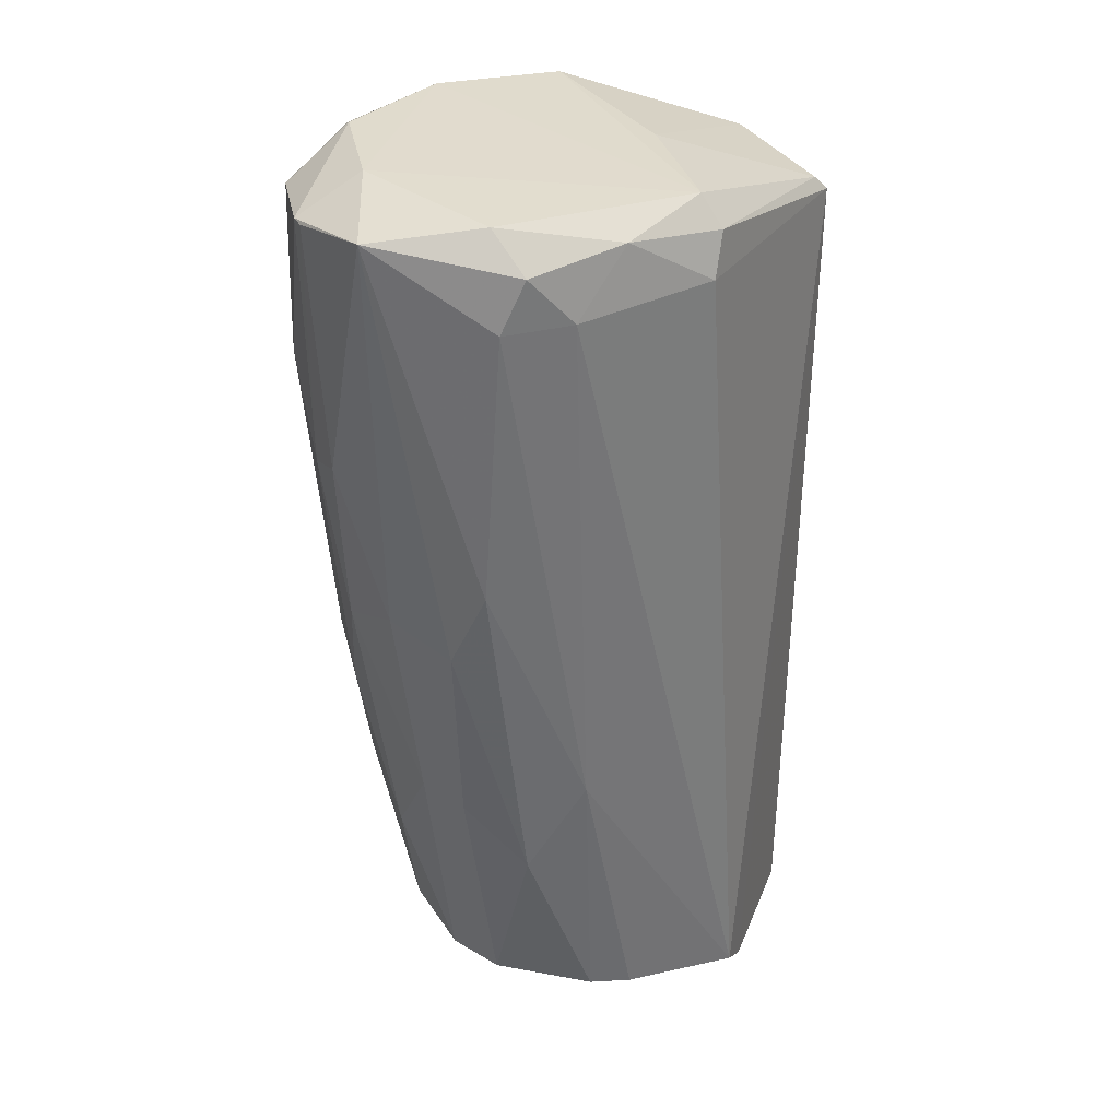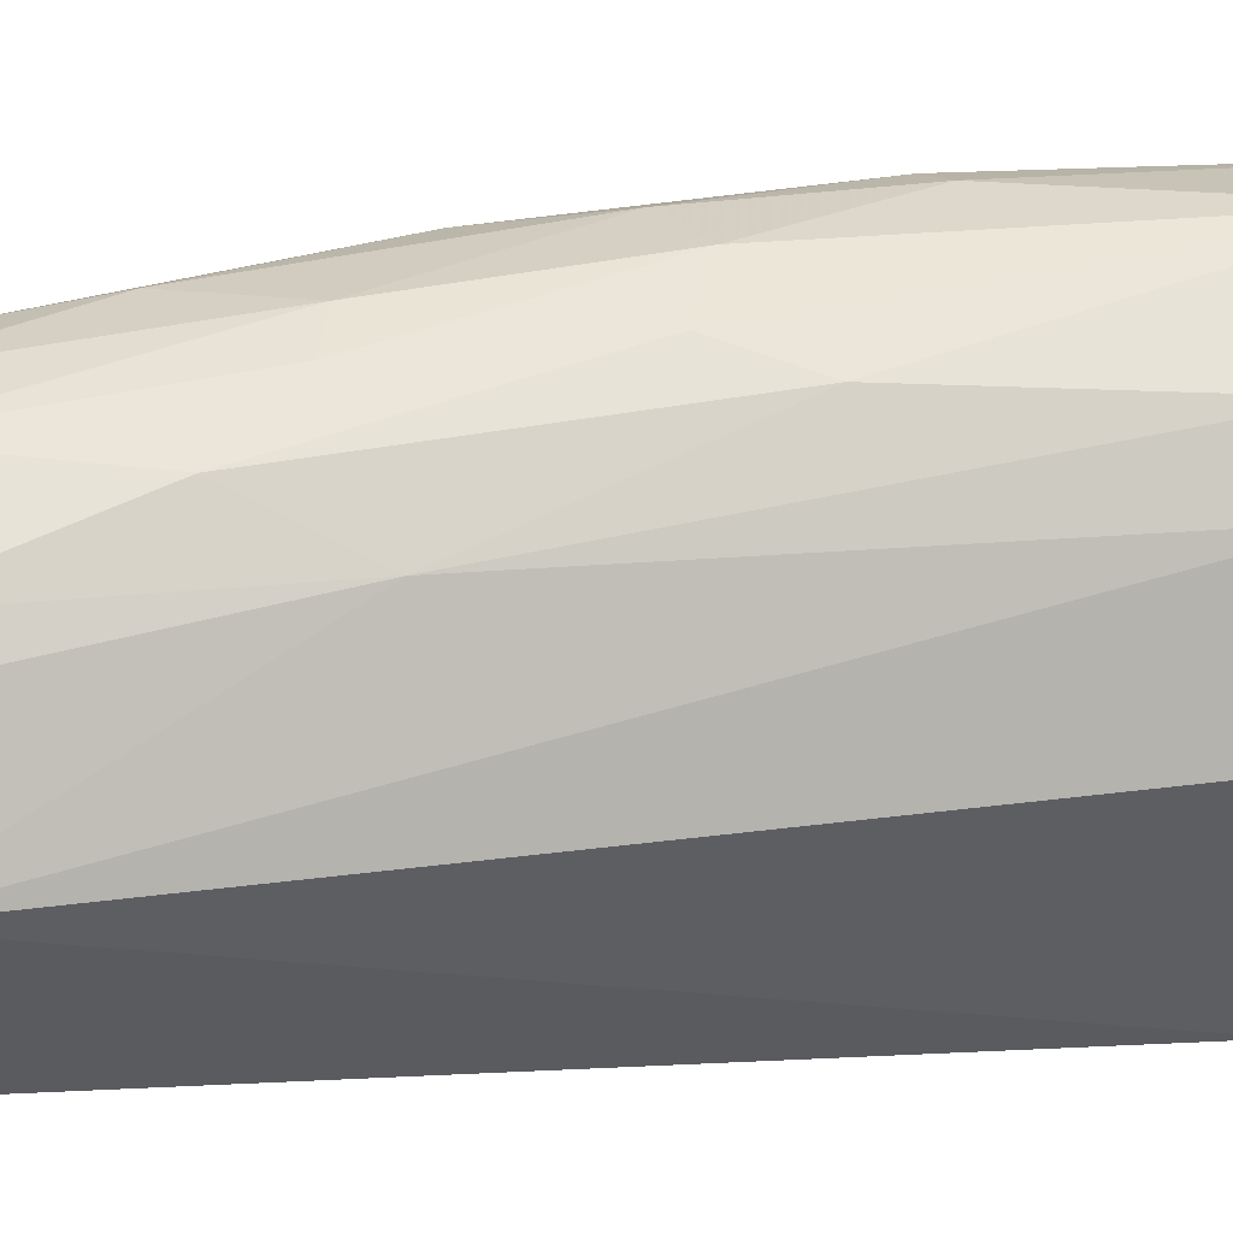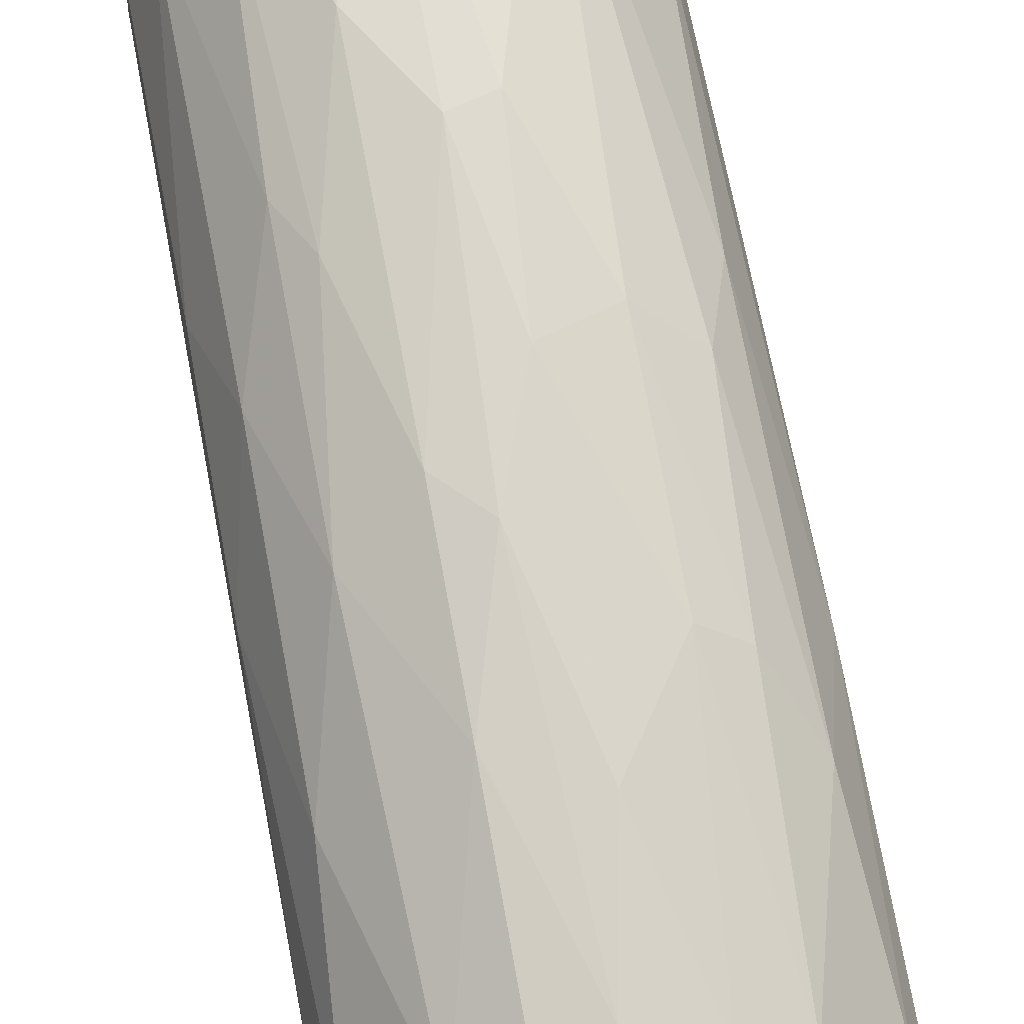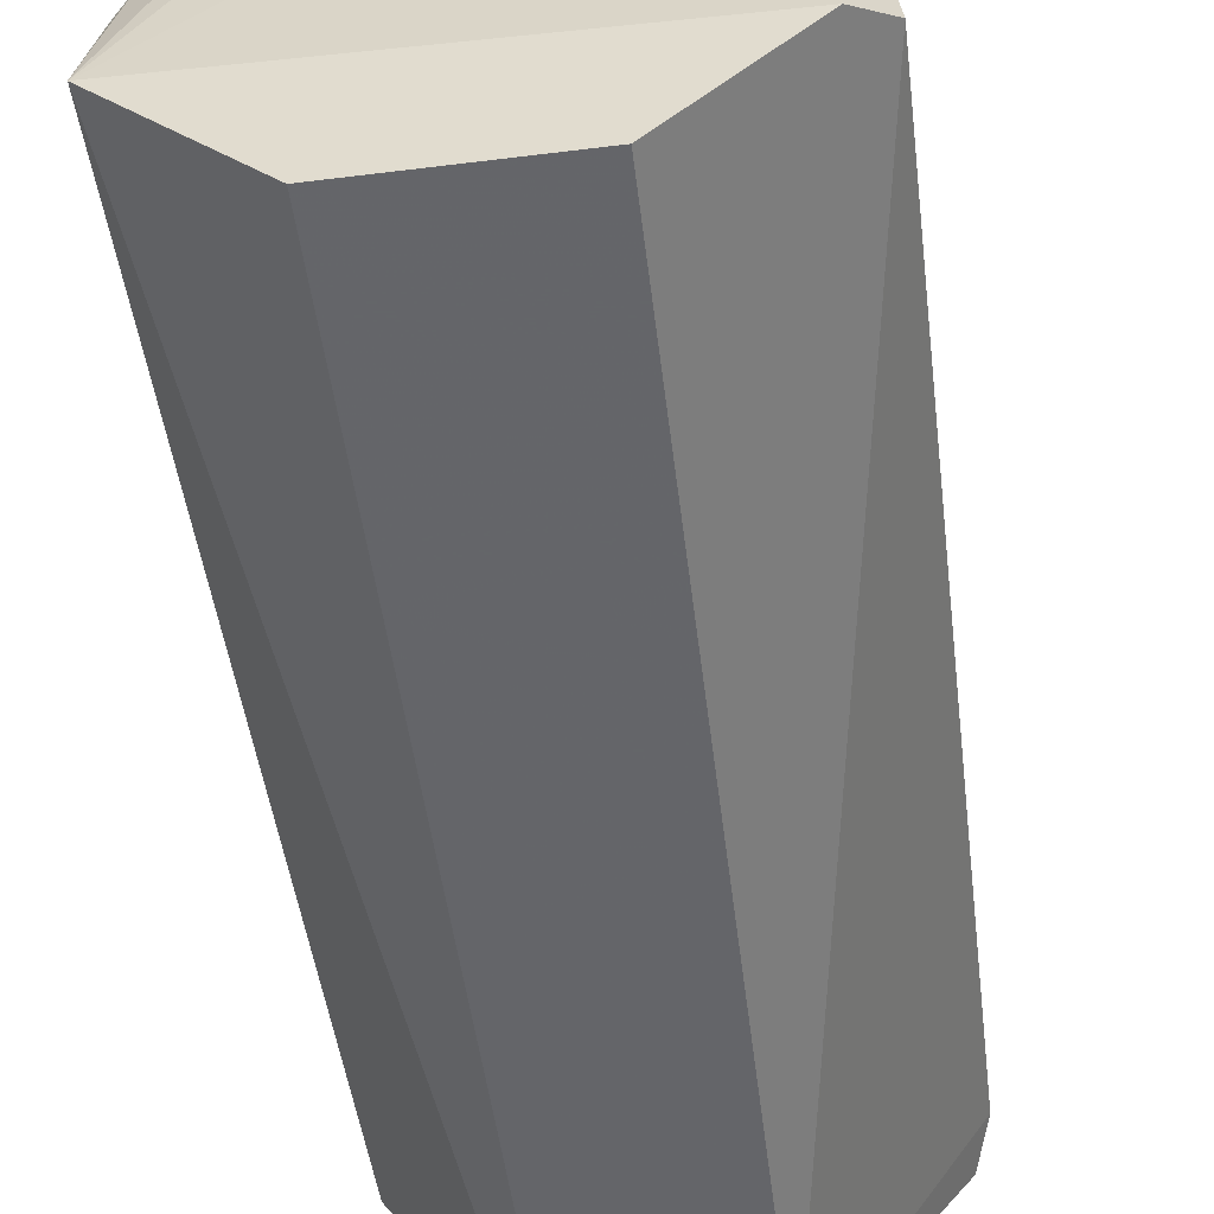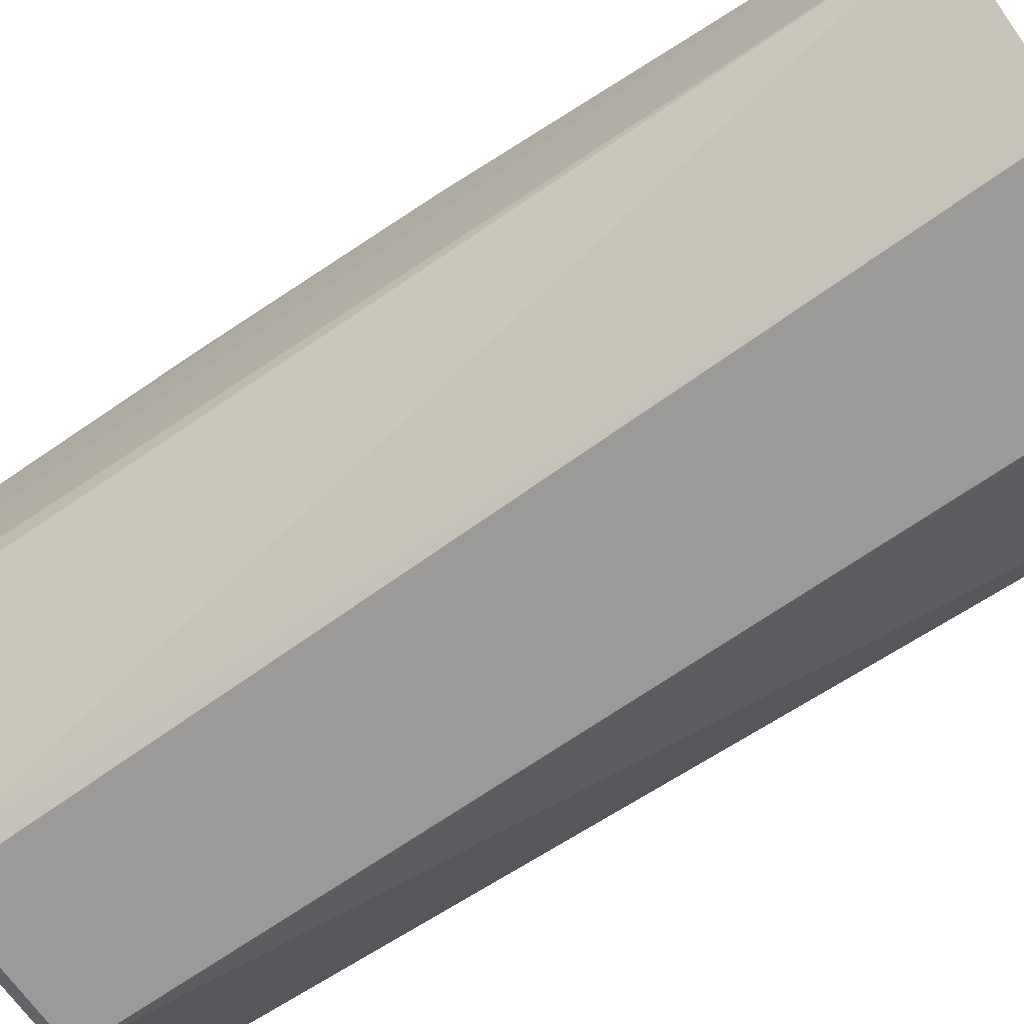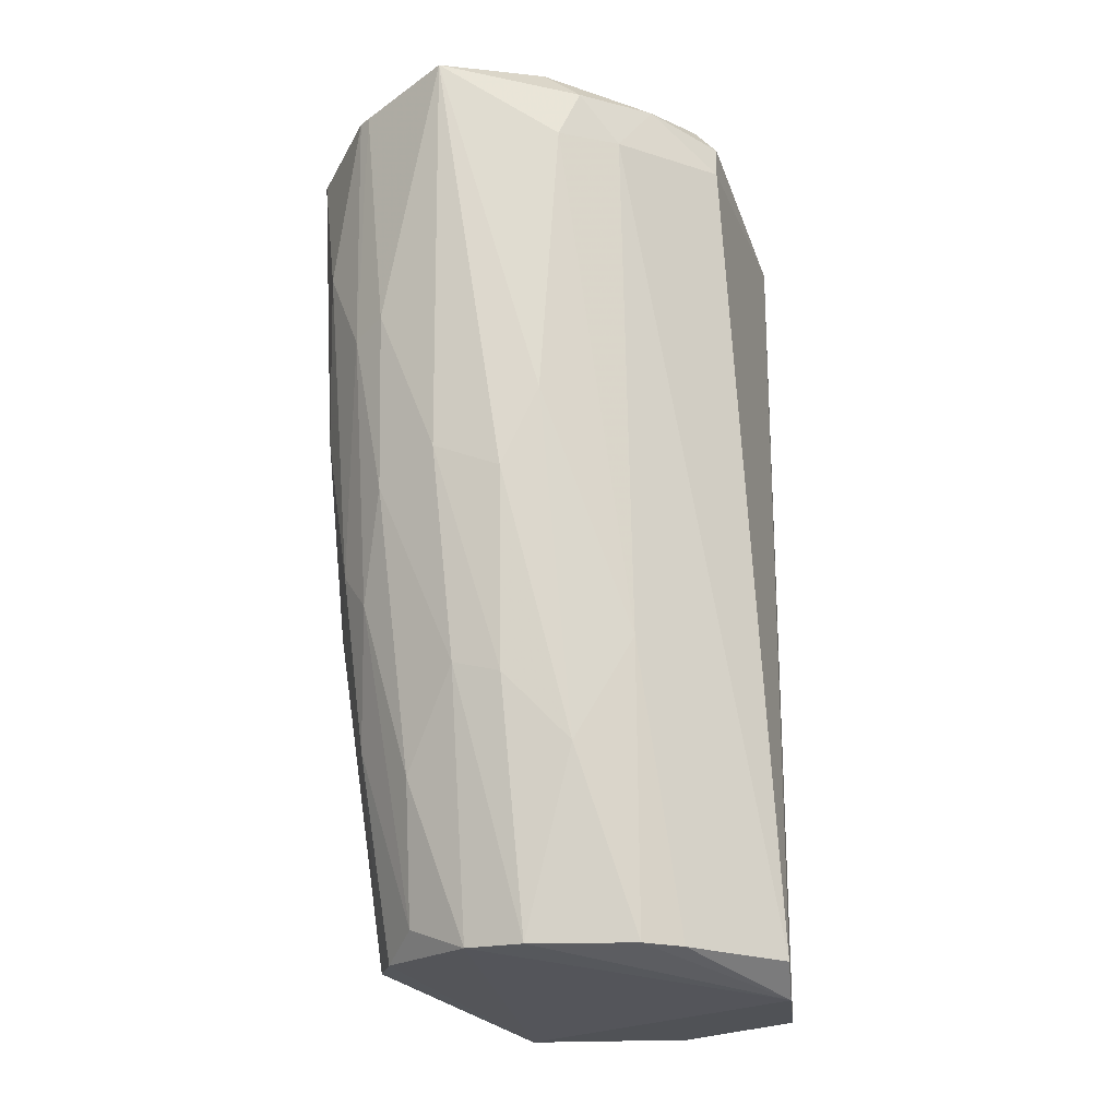
<metadata>
{"format":"obj","ext":"obj","renderer":"f3d","projection":"perspective","resolution":1024,"background":"white","views":[{"elev":33.7,"azim":64.8,"up":"+Y"},{"elev":10.1,"azim":79.3,"up":"+Z"},{"elev":67.4,"azim":-10.6,"up":"+Z"},{"elev":-50.7,"azim":7.8,"up":"+Z"},{"elev":-68.7,"azim":-54.6,"up":"+Z"},{"elev":-20.7,"azim":51.6,"up":"+Y"}]}
</metadata>
<code>
v 0.00066 0.07591 0.03399
v -0.000657 0.07598 0.03404
v 0.006231 0.07231 -0.01468
v 0.01871 -0.00627 0.01024
v -0.01854 -0.005912 0.008962
v -0.0191 0.07583 0.004972
v 0.01772 0.07698 0.01155
v -0.000642 -0.003797 0.02576
v 0.0173 -0.009326 -0.003599
v -0.0162 0.0739 0.02579
v 0.01038 0.07786 0.03237
v -0.008989 0.07094 -0.01328
v -0.01868 -0.009326 -0.002219
v -0.01202 0.02617 0.02669
v 0.007614 -0.009326 -0.01328
v 0.01095 -0.00621 0.02183
v 0.0187 0.07241 0.003793
v -0.01528 0.07885 0.002265
v 0.01716 0.0706 0.02294
v 0.001933 0.03629 0.03215
v 0.02007 -0.006543 -0.000829
v -0.01087 -0.005929 0.02175
v 0.01532 0.07896 0.003583
v -0.007602 -0.009326 -0.01328
v 0.01329 0.03628 0.02669
v -0.01135 0.07909 0.02494
v -0.005783 0.06074 0.0334
v -0.01845 0.04775 0.01914
v 0.01867 0.07104 0.01667
v -0.01579 0.01228 0.02034
v -0.007602 0.07231 -0.01468
v -0.005743 0.02991 0.03068
v -0.01875 0.0738 0.002482
v 0.01581 0.011 0.02035
v -0.01118 0.07448 0.03129
v 0.008259 0.01851 0.02802
v -0.01876 0.07382 0.01929
v 0.005793 -0.006163 0.02439
v 0.01856 0.02095 0.01535
v 0.01396 0.07887 0.02221
v -0.01671 0.07912 0.01424
v 0.006231 0.07371 -0.01328
v 0.003226 0.05305 0.03345
v -0.01581 0.0388 0.02415
v -0.01713 -0.005597 0.01404
v -0.005775 -0.006116 0.02437
v 0.008279 0.03882 0.03061
v 0.01583 0.04387 0.02416
v -0.01206 0.05024 0.02928
v 0.001932 0.00925 0.02827
v 0.01764 0.0755 0.02069
v 0.01737 -0.006156 0.01409
v -0.000665 0.07915 0.02763
v -0.005753 0.01325 0.02816
v 0.01201 0.01733 0.0254
v 0.01742 0.07628 0.002501
v -0.000645 0.05188 0.03361
v -0.01904 0.07571 0.01286
v -0.001933 0.02597 0.0309
v -0.01639 0.07696 0.02335
v 0.001985 0.07869 0.00097
v -0.007602 0.07371 -0.01328
v -0.01846 0.02739 0.0166
v -0.009549 0.04521 0.03062
f 35 49 64
f 2 1 11
f 3 9 15
f 9 13 15
f 9 3 21
f 4 9 21
f 3 17 21
f 13 12 24
f 3 15 24
f 15 13 24
f 17 7 29
f 21 17 29
f 22 14 30
f 3 24 31
f 24 12 31
f 13 6 33
f 12 13 33
f 6 18 33
f 31 12 33
f 18 31 33
f 2 26 35
f 27 2 35
f 28 10 37
f 13 9 38
f 9 16 38
f 16 36 38
f 4 21 39
f 29 19 39
f 21 29 39
f 7 23 40
f 18 6 41
f 23 18 41
f 3 31 42
f 11 1 43
f 10 28 44
f 30 14 44
f 5 13 45
f 13 22 45
f 22 30 45
f 22 13 46
f 13 38 46
f 38 8 46
f 25 11 47
f 20 36 47
f 11 43 47
f 43 20 47
f 19 11 48
f 11 25 48
f 25 34 48
f 39 19 48
f 34 39 48
f 35 10 49
f 10 44 49
f 44 14 49
f 36 20 50
f 8 38 50
f 38 36 50
f 11 19 51
f 29 7 51
f 19 29 51
f 7 40 51
f 40 11 51
f 9 4 52
f 16 9 52
f 34 16 52
f 4 39 52
f 39 34 52
f 2 11 53
f 26 2 53
f 11 40 53
f 40 23 53
f 23 41 53
f 41 26 53
f 14 22 54
f 32 14 54
f 22 46 54
f 46 8 54
f 16 34 55
f 34 25 55
f 36 16 55
f 25 47 55
f 47 36 55
f 17 3 56
f 7 17 56
f 23 7 56
f 3 42 56
f 42 23 56
f 1 2 57
f 2 27 57
f 27 32 57
f 43 1 57
f 20 43 57
f 6 13 58
f 13 5 58
f 5 37 58
f 41 6 58
f 8 50 59
f 50 20 59
f 32 54 59
f 54 8 59
f 20 57 59
f 57 32 59
f 10 35 60
f 35 26 60
f 37 10 60
f 26 41 60
f 58 37 60
f 41 58 60
f 18 23 61
f 23 42 61
f 61 42 62
f 31 18 62
f 42 31 62
f 18 61 62
f 37 5 63
f 28 37 63
f 44 28 63
f 30 44 63
f 5 45 63
f 45 30 63
f 14 32 64
f 32 27 64
f 27 35 64
f 49 14 64

</code>
